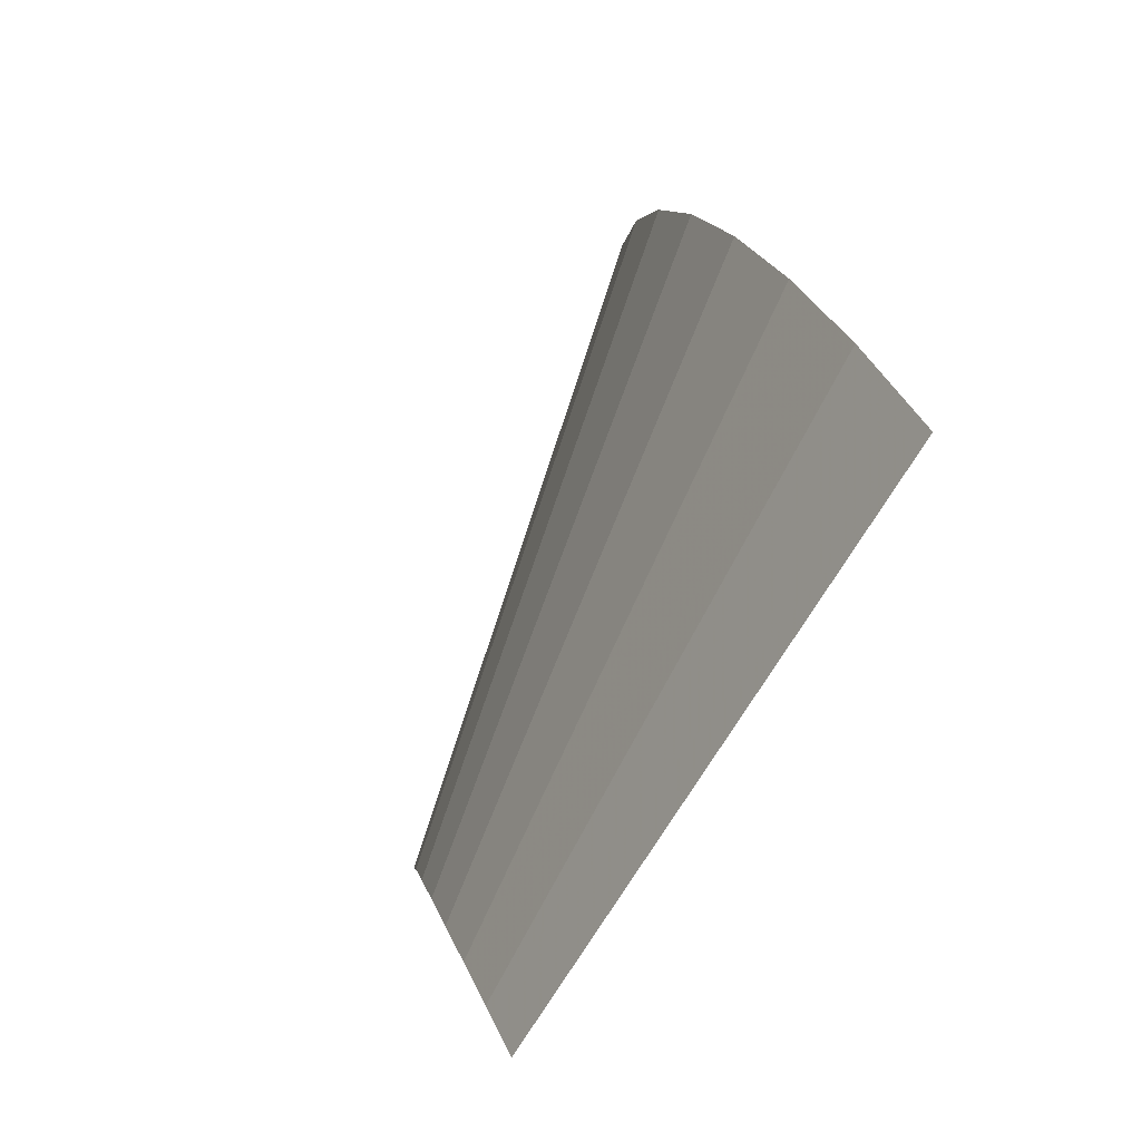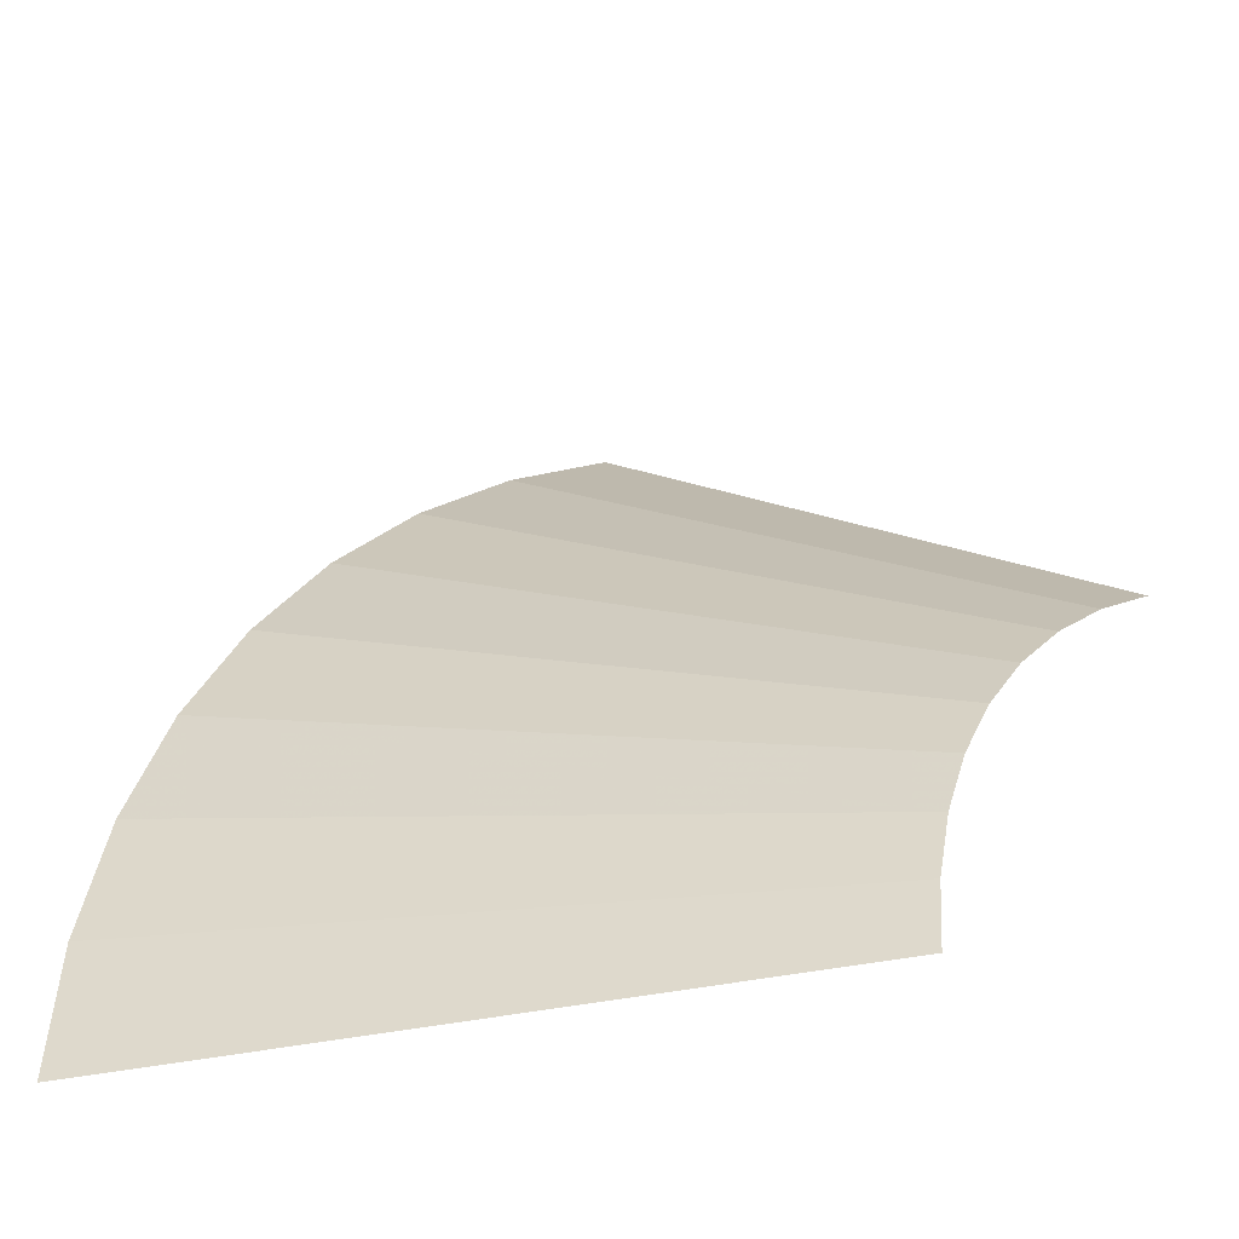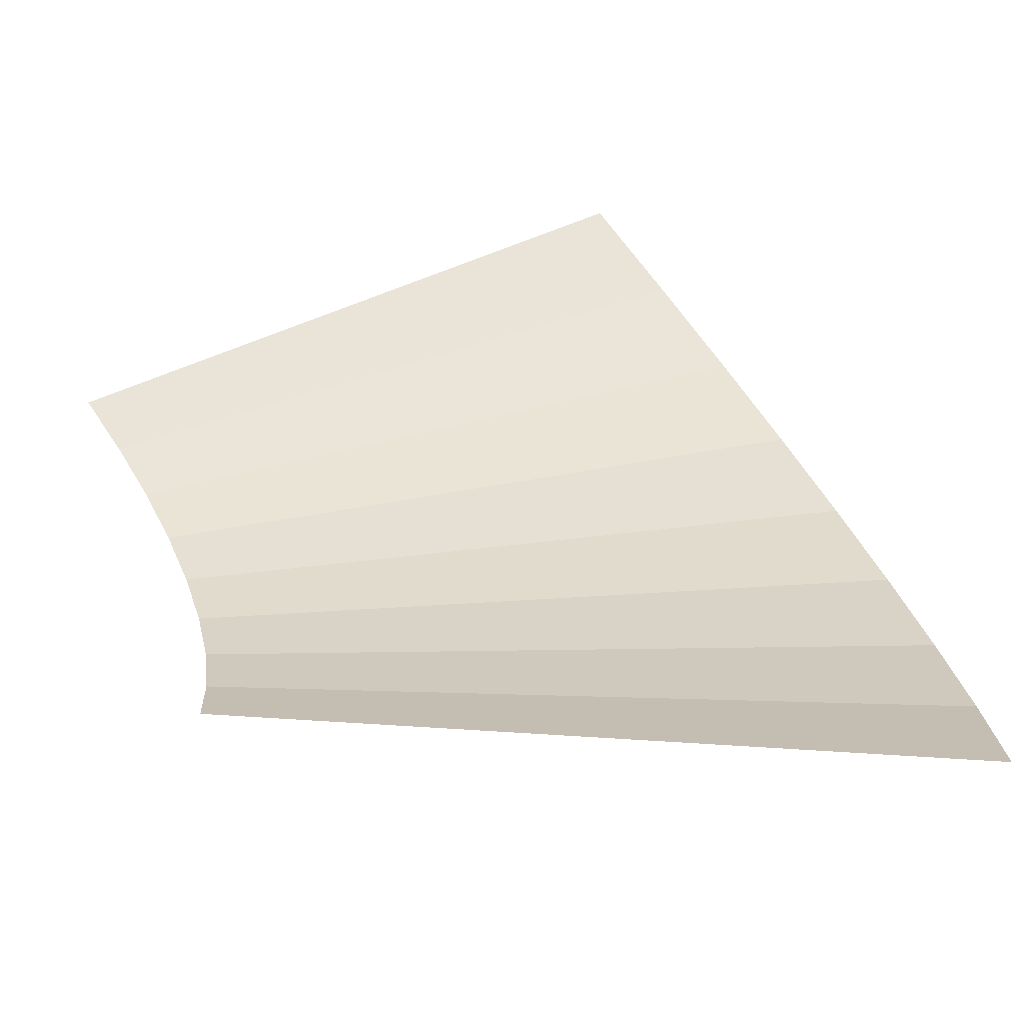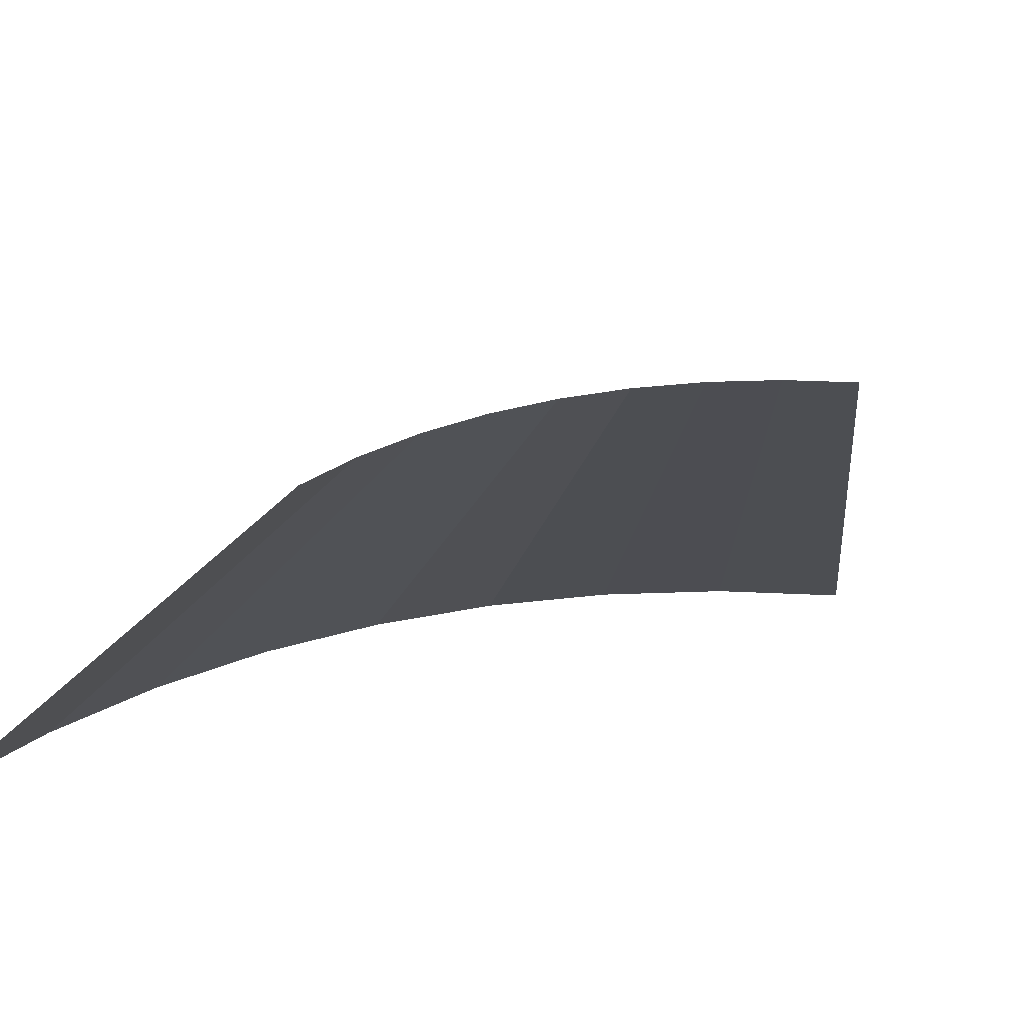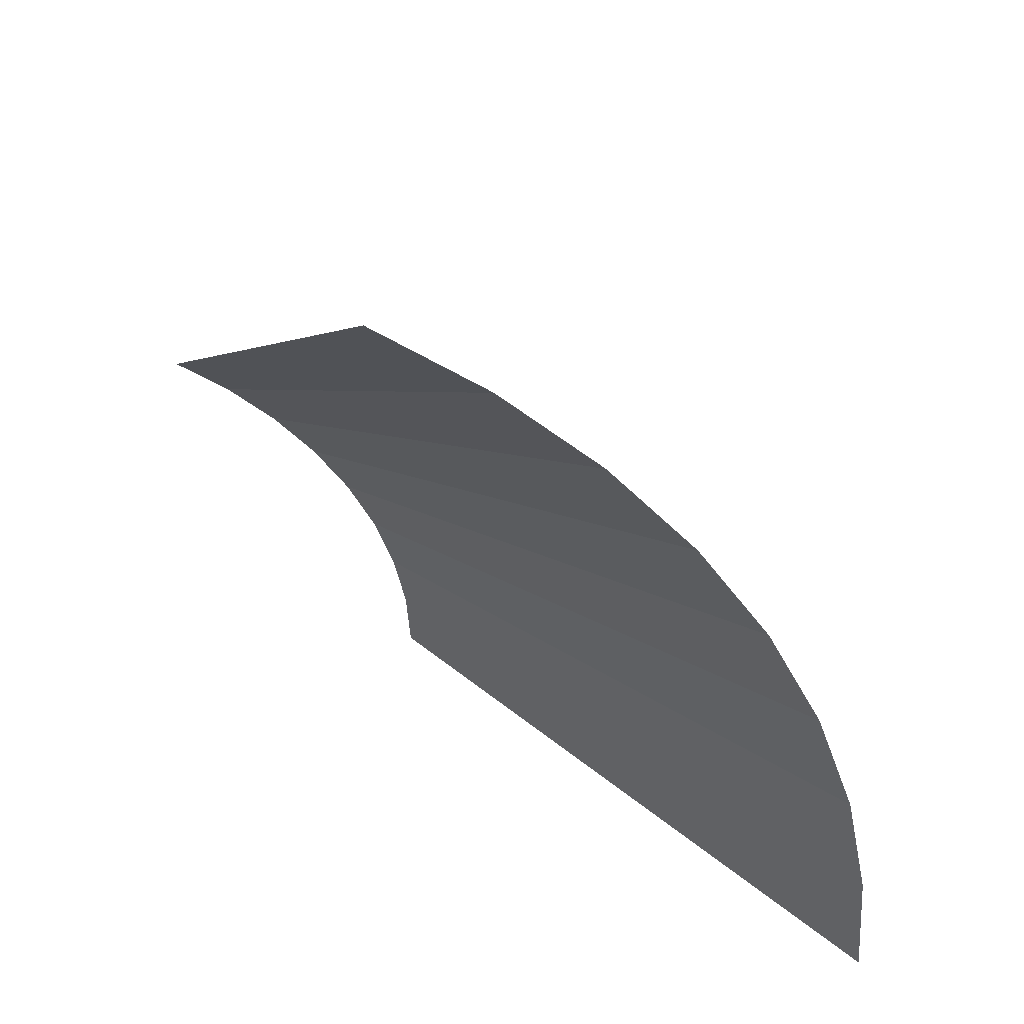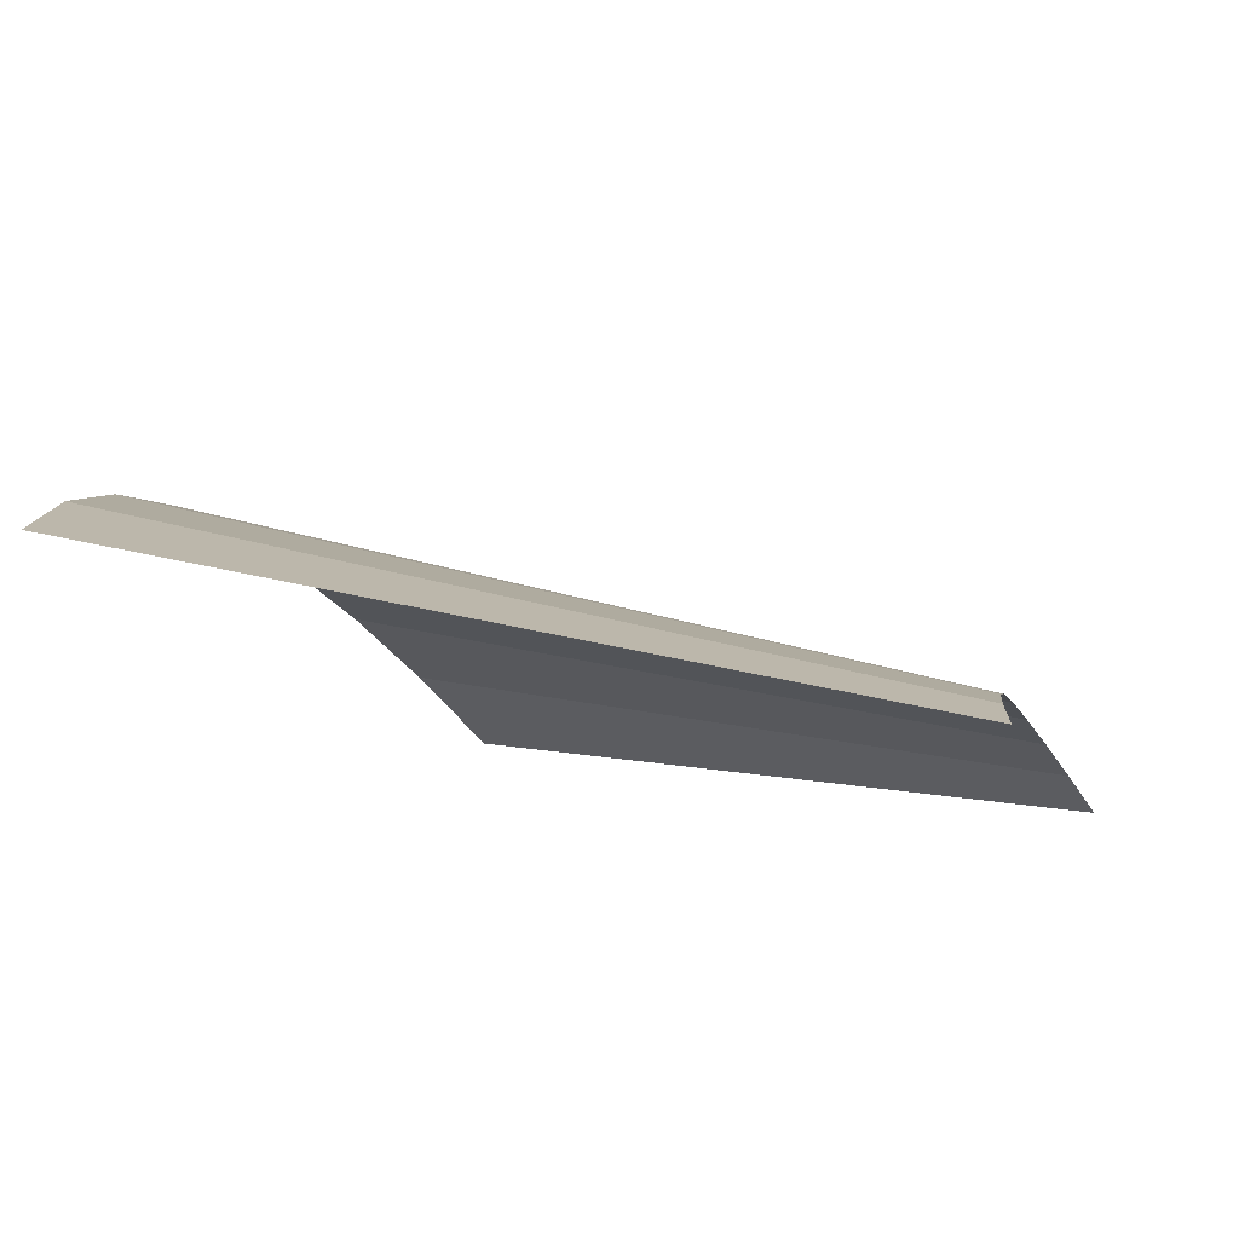
<metadata>
{"format":"obj","ext":"obj","renderer":"f3d","projection":"perspective","resolution":1024,"background":"white","views":[{"elev":76.0,"azim":-117.0,"up":"+Z"},{"elev":-38.8,"azim":150.4,"up":"+Z"},{"elev":-75.9,"azim":-48.6,"up":"+Z"},{"elev":28.4,"azim":-142.1,"up":"+Y"},{"elev":41.8,"azim":-0.2,"up":"+Z"},{"elev":-75.7,"azim":123.5,"up":"+Z"}]}
</metadata>
<code>
v 0.05 0.05 0
v 0.04957 0.05 0.006525
v 0.09914 0 0.01305
v 0.1 0 0
v 0.04957 0.05 0.006525
v 0.04829 0.05 0.01294
v 0.09659 0 0.02588
v 0.09914 0 0.01305
v 0.04829 0.05 0.01294
v 0.04619 0.05 0.01913
v 0.09239 0 0.03827
v 0.09659 0 0.02588
v 0.04619 0.05 0.01913
v 0.0433 0.05 0.025
v 0.0866 0 0.05
v 0.09239 0 0.03827
v 0.0433 0.05 0.025
v 0.03967 0.05 0.03044
v 0.07934 0 0.06088
v 0.0866 0 0.05
v 0.03967 0.05 0.03044
v 0.03535 0.05 0.03535
v 0.07071 0 0.07071
v 0.07934 0 0.06088
v 0.03535 0.05 0.03535
v 0.03044 0.05 0.03967
v 0.06088 0 0.07934
v 0.07071 0 0.07071
v 0.03044 0.05 0.03967
v 0.025 0.05 0.0433
v 0.05 0 0.0866
v 0.06088 0 0.07934
g mesh2235
f 1 2 3
f 3 4 1
f 5 6 7
f 7 8 5
f 9 10 11
f 11 12 9
f 13 14 15
f 15 16 13
f 17 18 19
f 19 20 17
f 21 22 23
f 23 24 21
f 25 26 27
f 27 28 25
f 29 30 31
f 31 32 29

</code>
